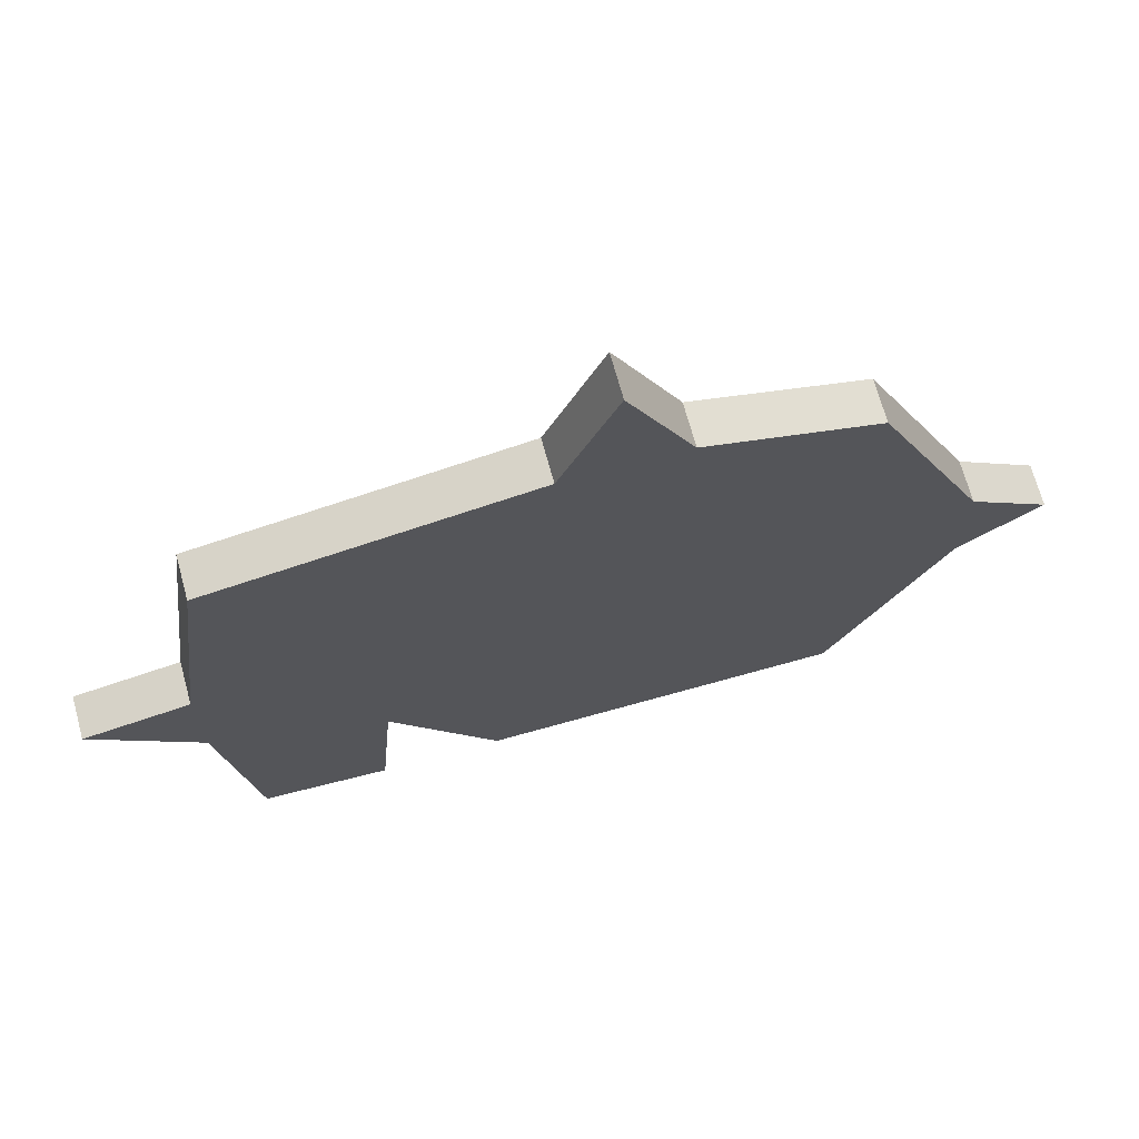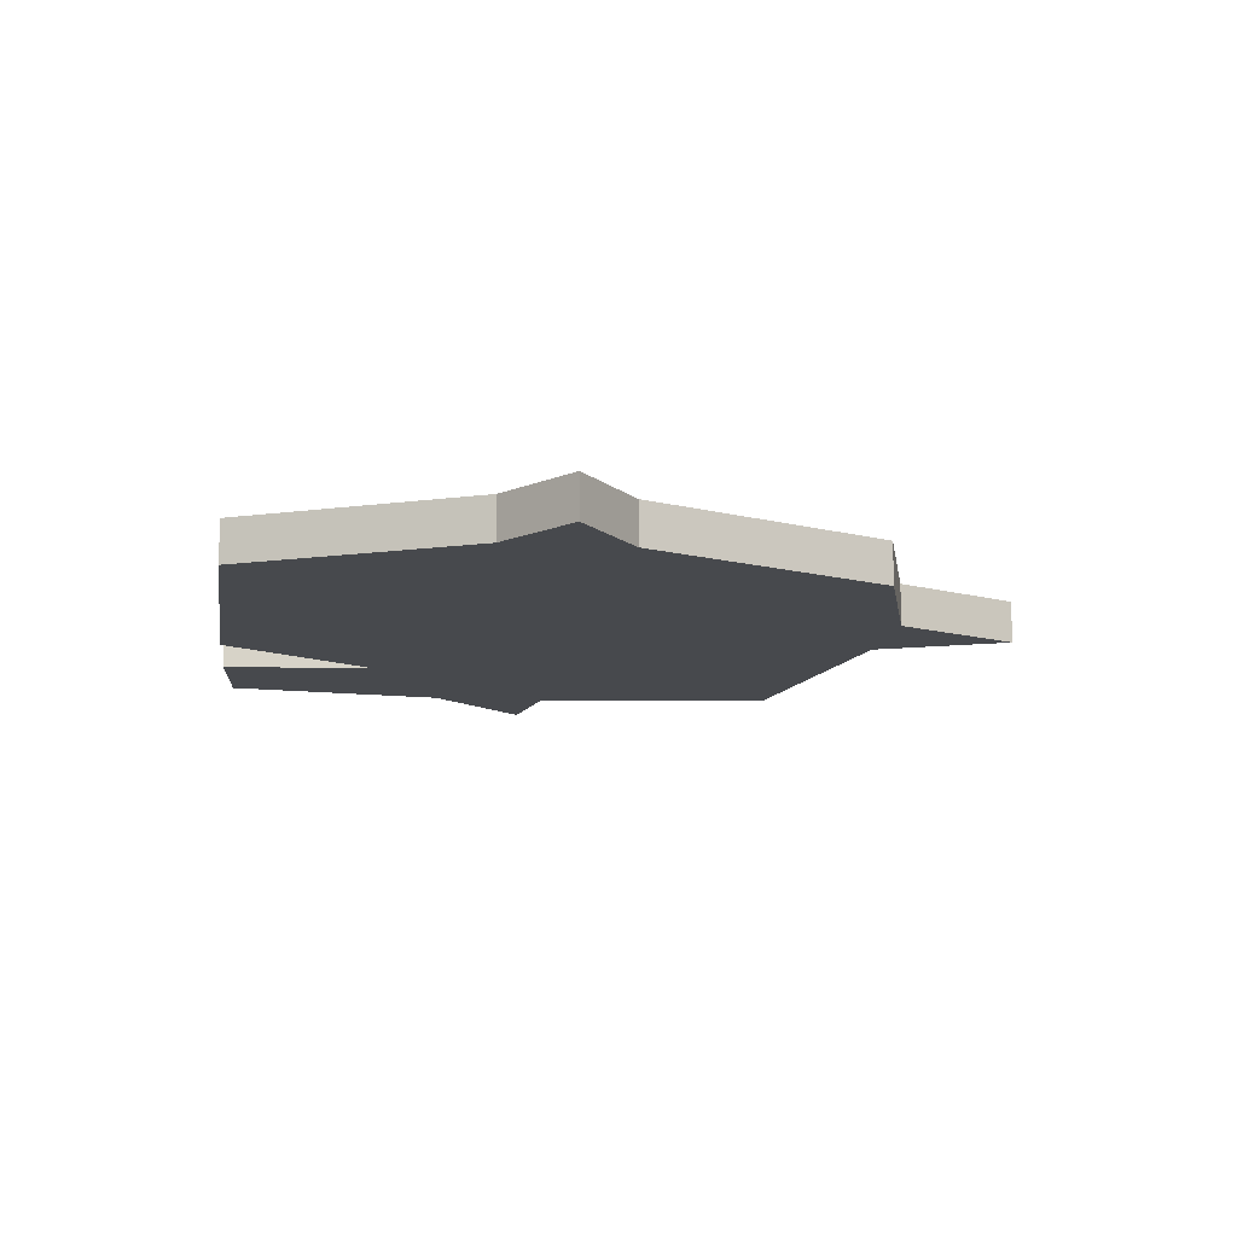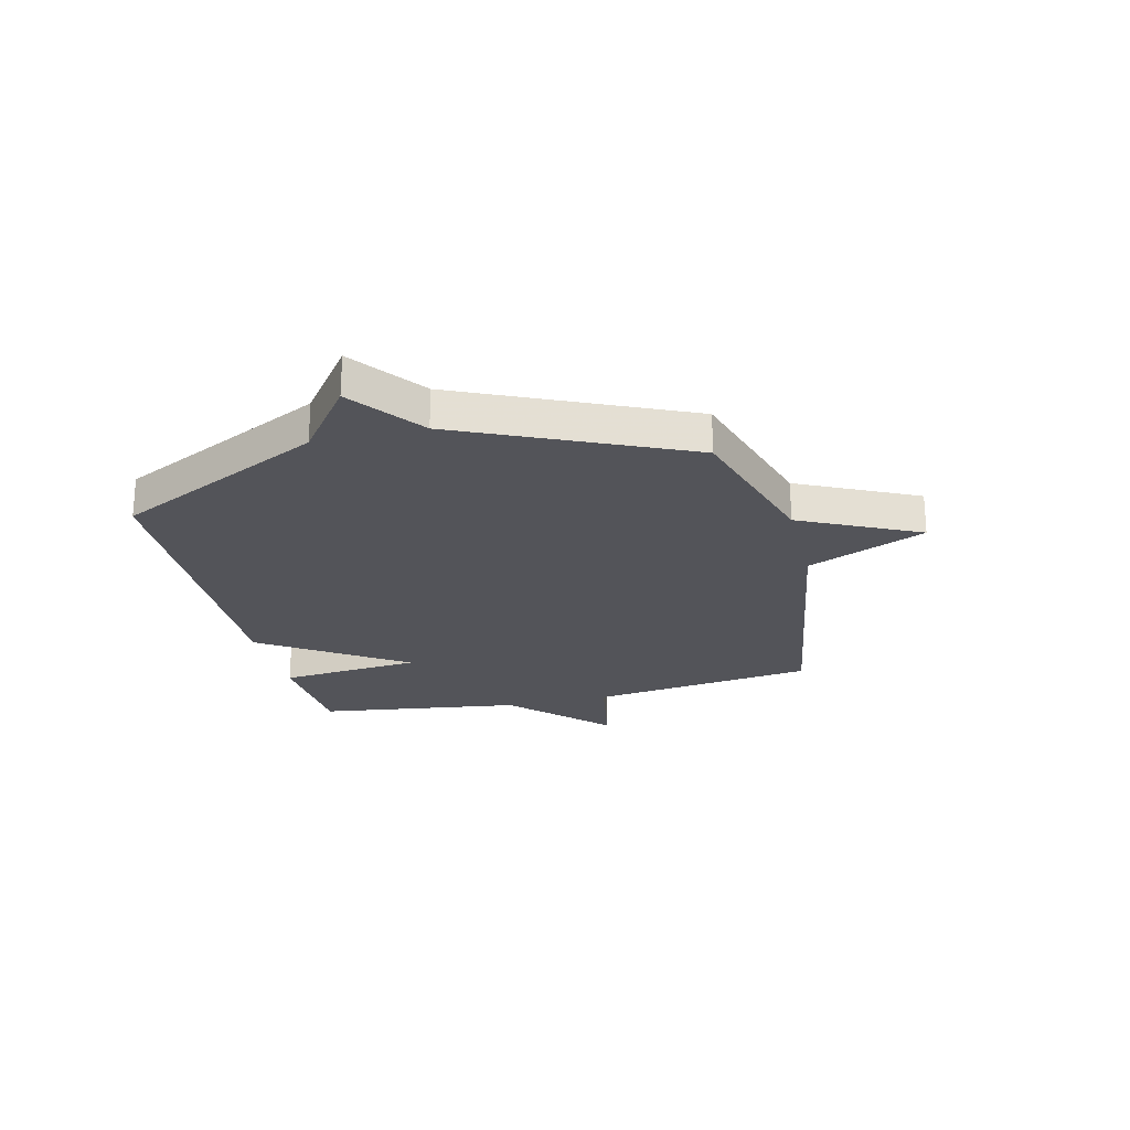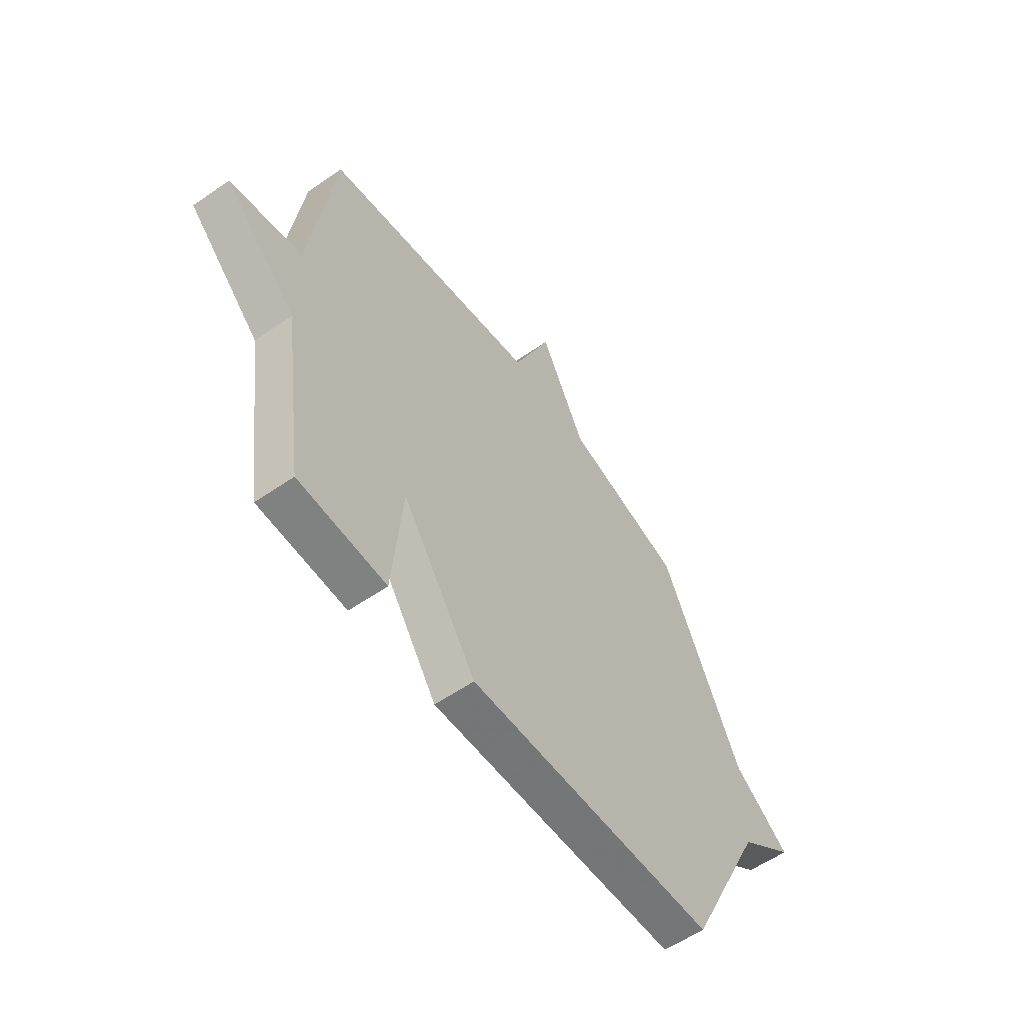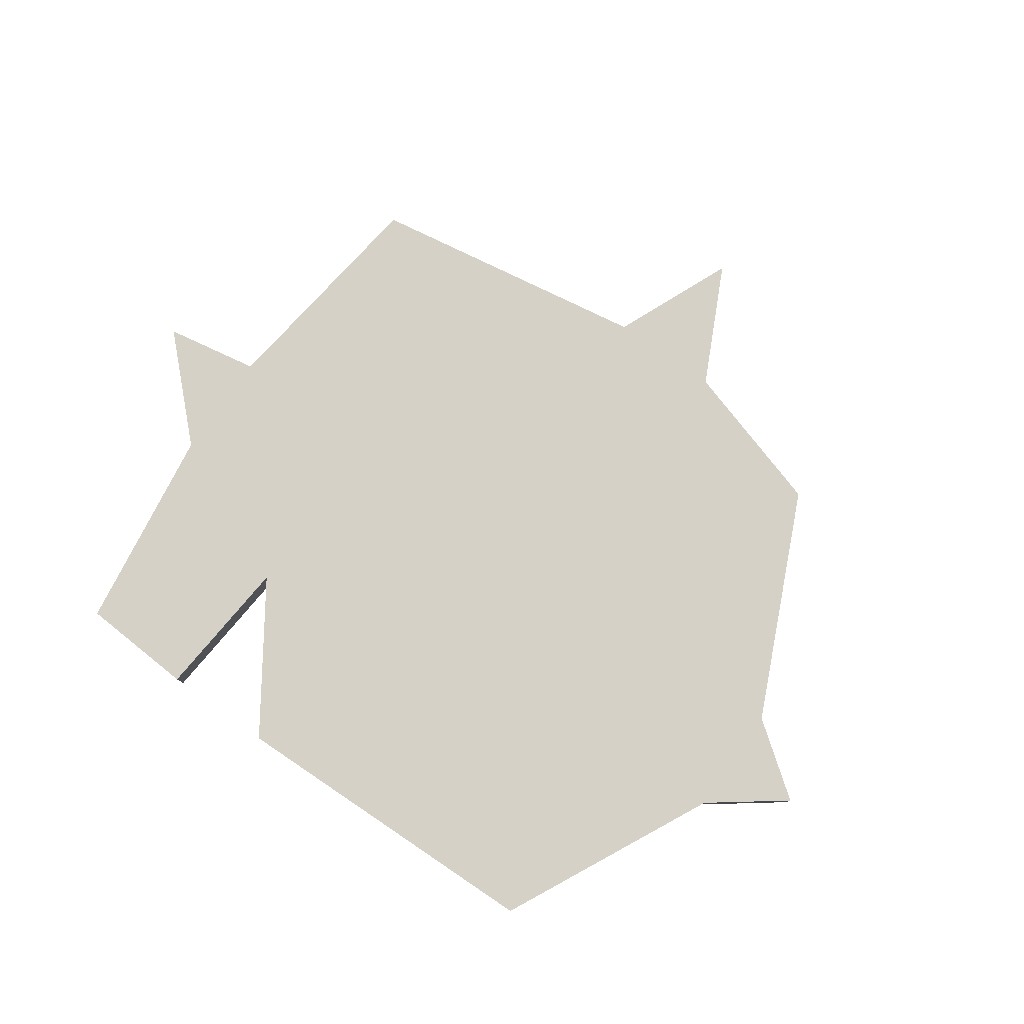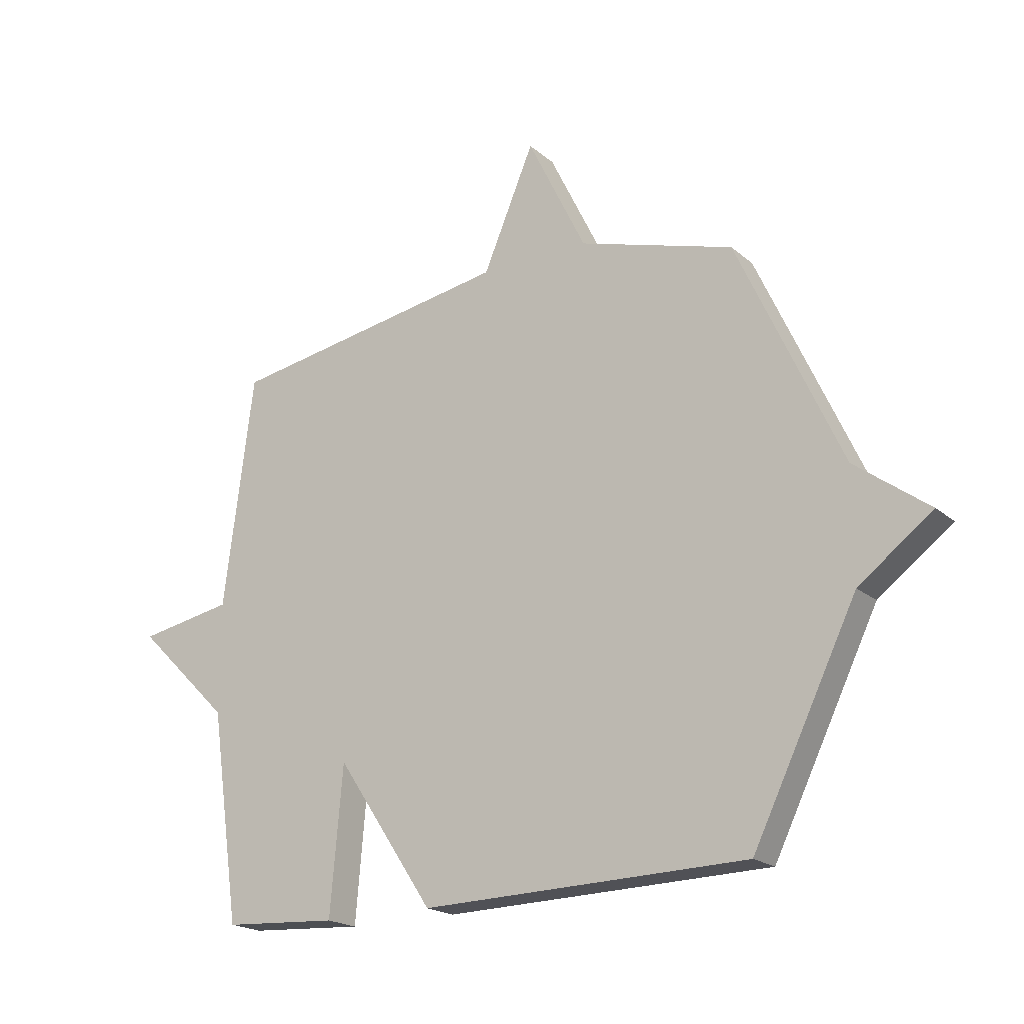
<metadata>
{"format":"obj","ext":"obj","renderer":"f3d","projection":"perspective","resolution":1024,"background":"white","views":[{"elev":69.4,"azim":164.7,"up":"+Z"},{"elev":-12.0,"azim":-97.9,"up":"+Y"},{"elev":-23.8,"azim":-76.2,"up":"+Y"},{"elev":-57.6,"azim":125.7,"up":"+Z"},{"elev":78.9,"azim":-144.8,"up":"+Y"},{"elev":-19.9,"azim":-146.1,"up":"+Z"}]}
</metadata>
<code>
v -0.5 0.07 -0.5
v -0.689 0.07 -0.115
v -0.823 0.07 -0.015
v -0.689 0.07 0.085
v -0.5 0.07 0.5
v -0.218 0.07 0.585
v -0.111 0.07 0.804
v -0.018 0.07 0.585
v 0.5 0.07 0.5
v 0.554 0.07 0.08
v 0.726 0.07 0.049
v 0.554 0.07 -0.12
v 0.5 0.07 -0.5
v 0.292 0.07 -0.513
v 0.269 0.07 -0.249
v 0.092 0.07 -0.513
v -0.5 0 -0.5
v -0.689 0 -0.115
v -0.823 0 -0.015
v -0.689 0 0.085
v -0.5 0 0.5
v -0.218 0 0.585
v -0.111 0 0.804
v -0.018 0 0.585
v 0.5 0 0.5
v 0.554 0 0.08
v 0.726 0 0.049
v 0.554 0 -0.12
v 0.5 0 -0.5
v 0.292 0 -0.513
v 0.269 0 -0.249
v 0.092 0 -0.513
f 15 16 1 2
f 12 13 14 15
f 2 3 4
f 15 2 4
f 12 15 4
f 11 12 4
f 10 11 4
f 4 5 6
f 10 4 6
f 9 10 6
f 8 9 6
f 6 7 8
f 18 17 32 31
f 31 30 29 28
f 20 19 18
f 20 18 31
f 20 31 28
f 20 28 27
f 20 27 26
f 22 21 20
f 22 20 26
f 22 26 25
f 22 25 24
f 24 23 22
f 1 17 18 2
f 2 18 19 3
f 3 19 20 4
f 4 20 21 5
f 5 21 22 6
f 6 22 23 7
f 7 23 24 8
f 8 24 25 9
f 9 25 26 10
f 10 26 27 11
f 11 27 28 12
f 12 28 29 13
f 13 29 30 14
f 14 30 31 15
f 15 31 32 16
f 16 32 17 1

</code>
